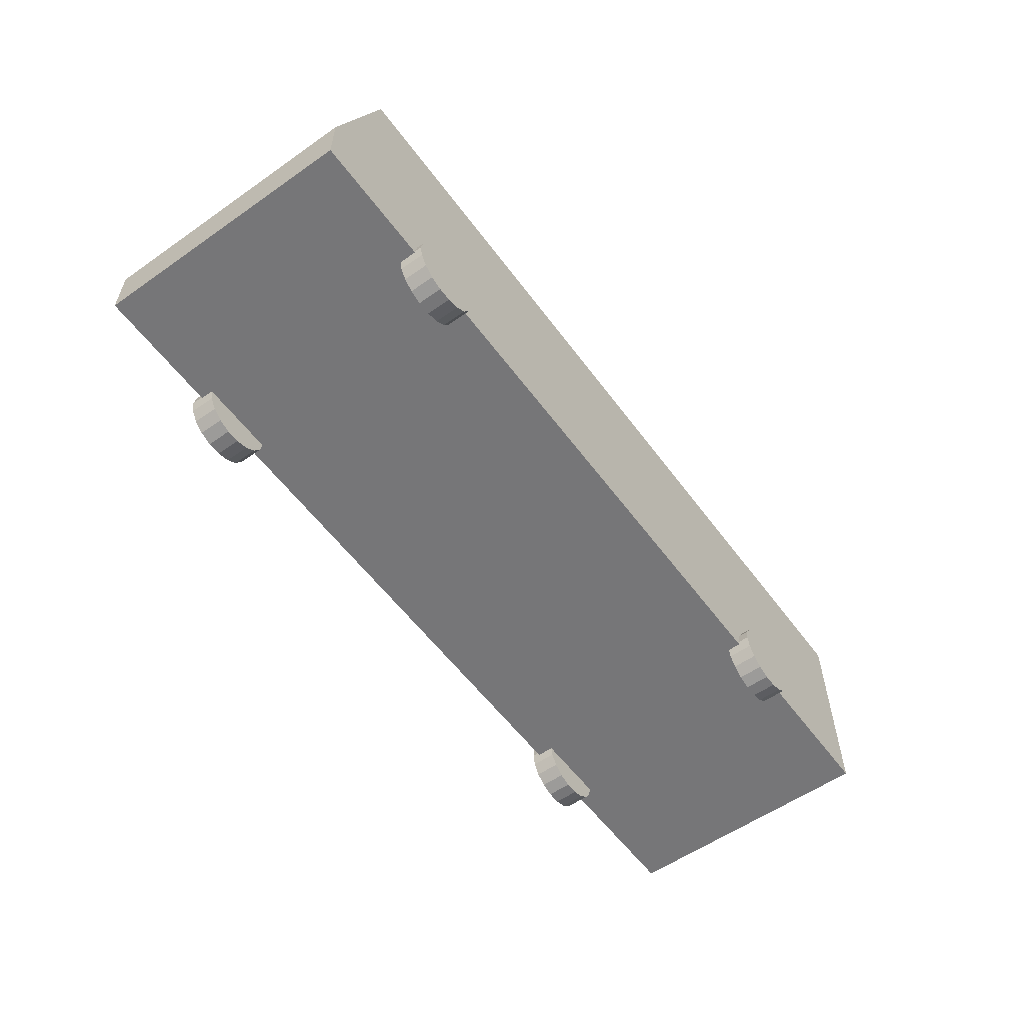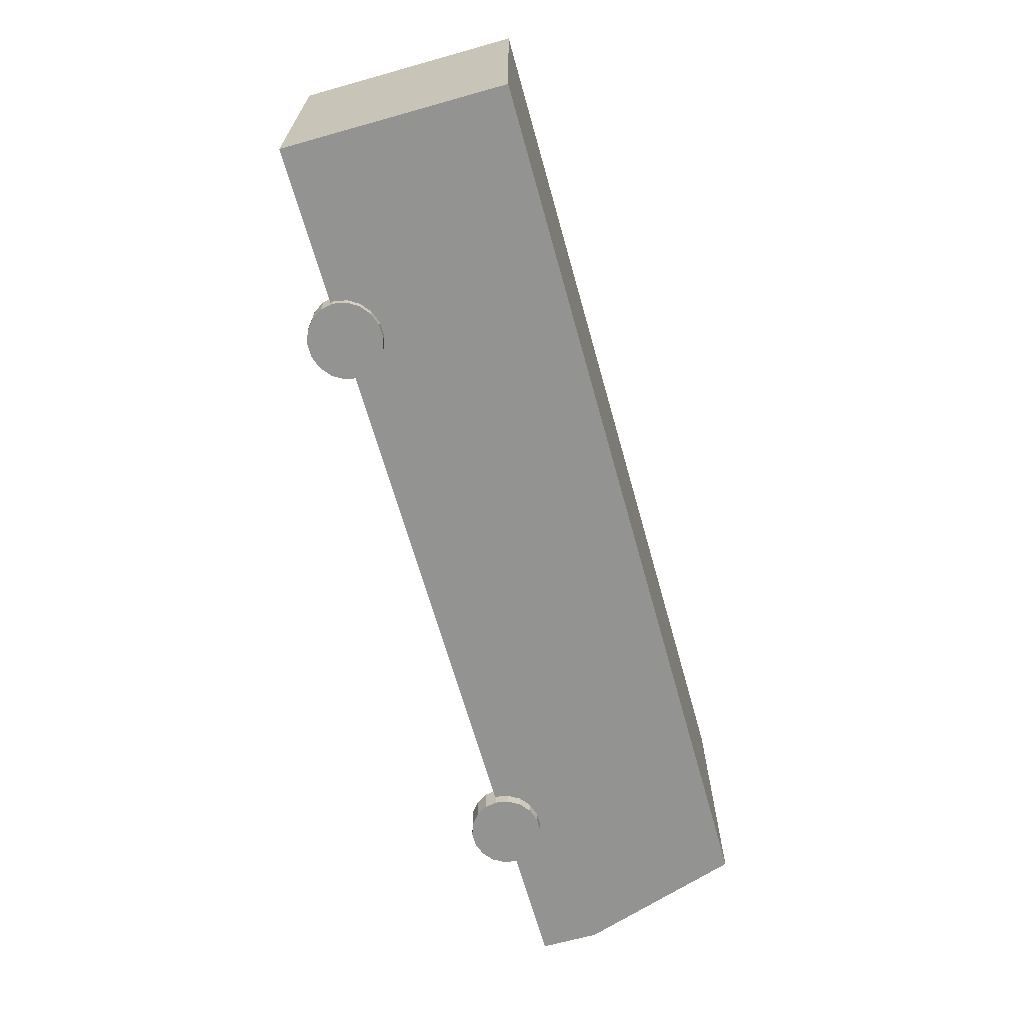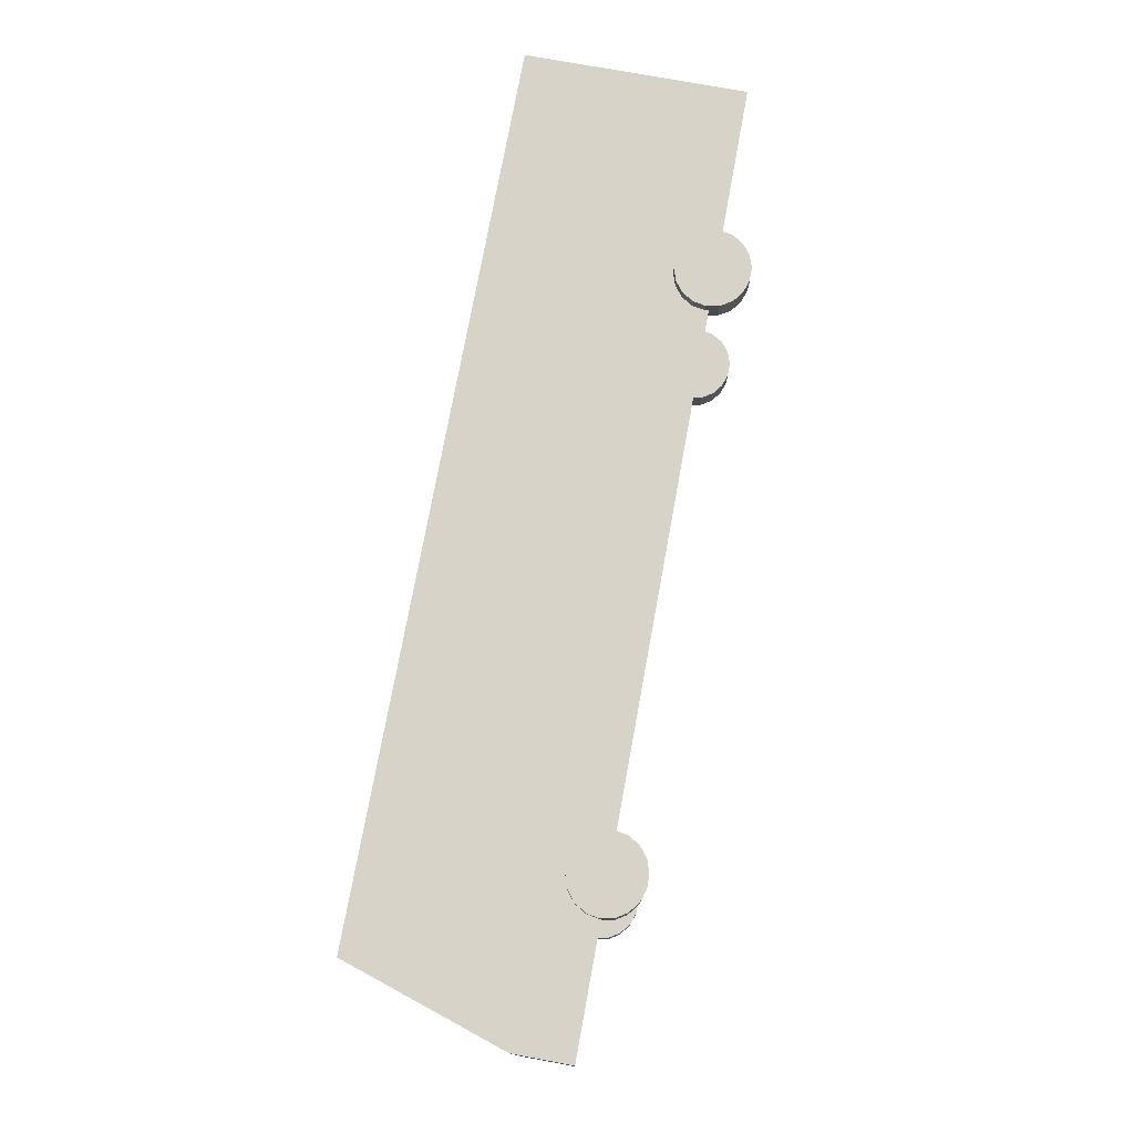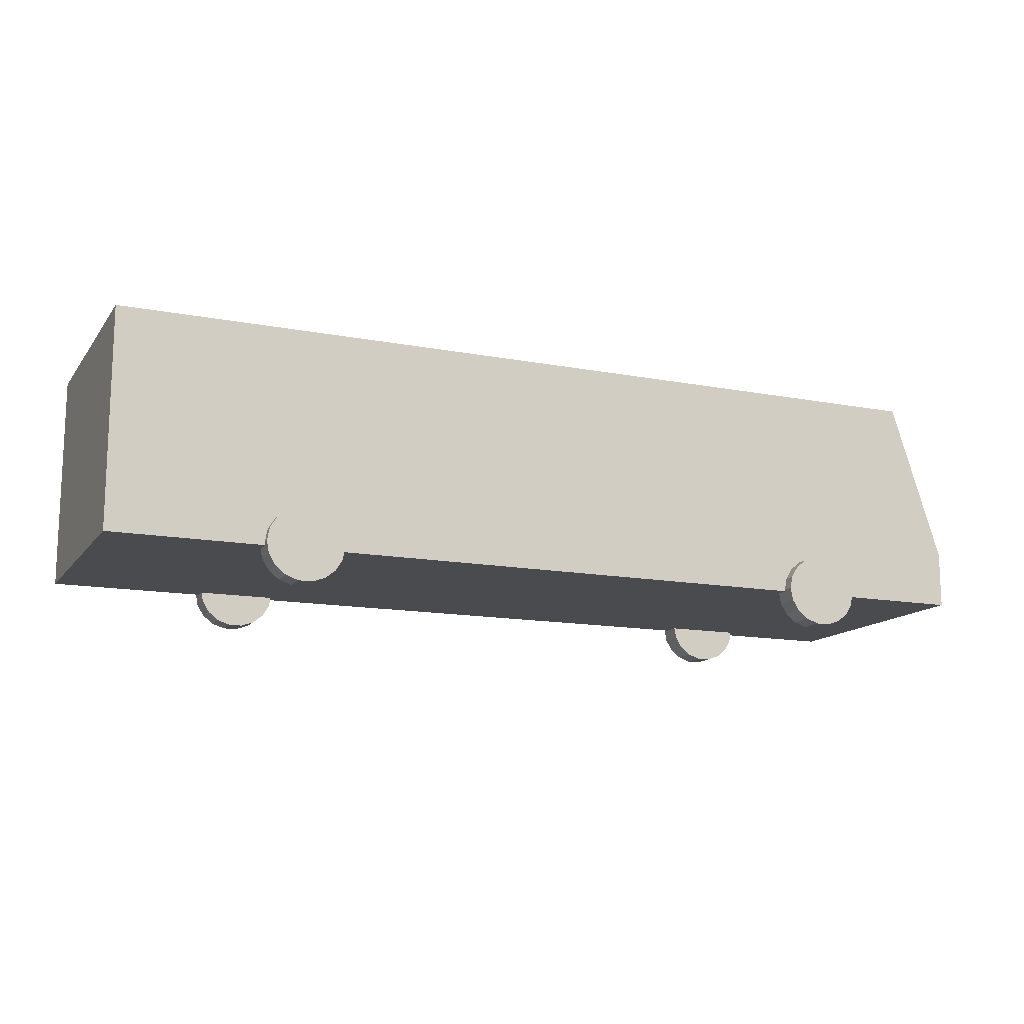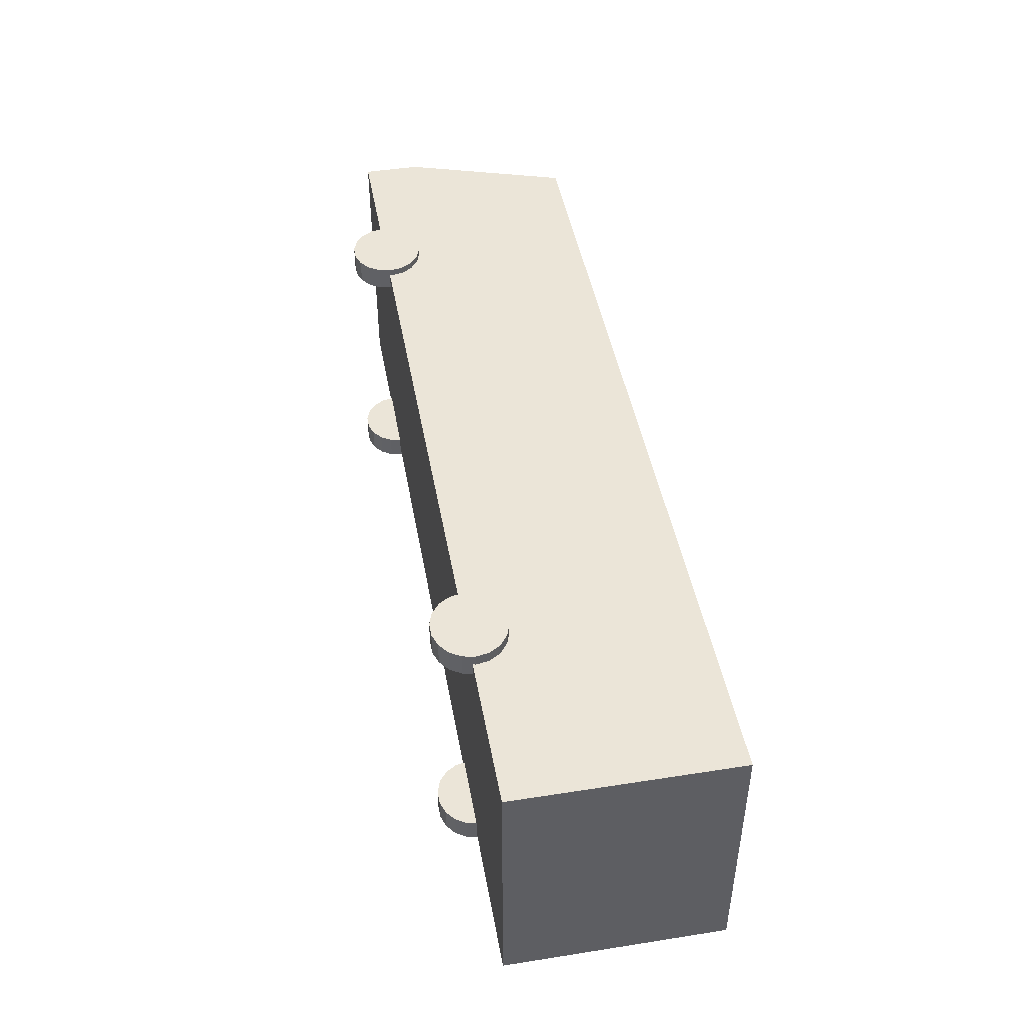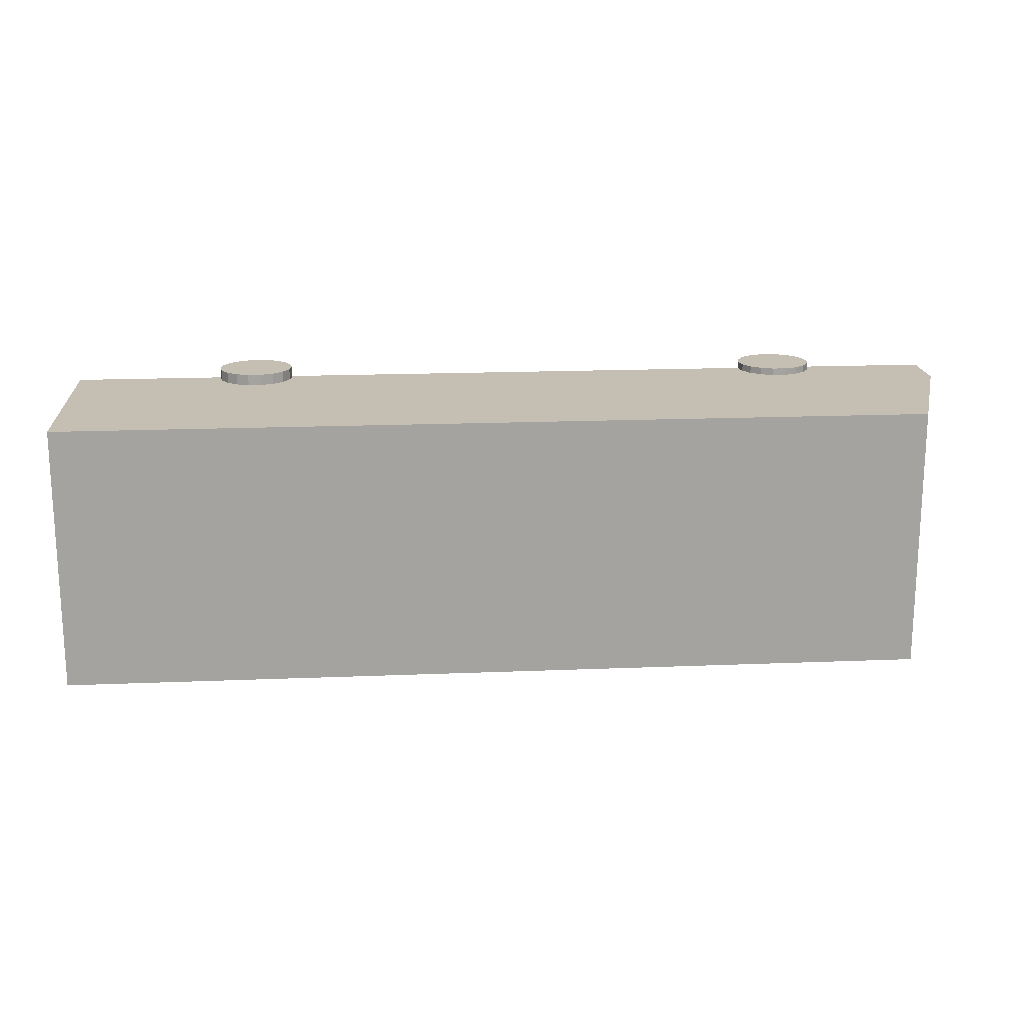
<metadata>
{"format":"obj","ext":"obj","renderer":"f3d","projection":"perspective","resolution":1024,"background":"white","views":[{"elev":-56.9,"azim":-53.9,"up":"+Y"},{"elev":-66.6,"azim":105.7,"up":"+Z"},{"elev":75.8,"azim":-79.6,"up":"+Z"},{"elev":-13.7,"azim":156.8,"up":"+Y"},{"elev":45.7,"azim":79.8,"up":"+Z"},{"elev":17.6,"azim":175.4,"up":"+Z"}]}
</metadata>
<code>
g default
v 8.448 -0.4232 -0.3135
v 8.448 -0.4232 -0.5508
v 8.825 -0.4232 -0.3135
v 8.825 -0.4232 -0.5508
v 8.802 -0.3014 -0.3135
v 8.802 -0.3014 -0.5508
v 8.737 -0.1943 -0.3135
v 8.737 -0.1943 -0.5508
v 8.636 -0.1148 -0.3135
v 8.636 -0.1148 -0.5508
v 8.513 -0.0725 -0.3135
v 8.513 -0.0725 -0.5508
v 8.383 -0.0725 -0.3135
v 8.383 -0.0725 -0.5508
v 8.26 -0.1148 -0.3135
v 8.26 -0.1148 -0.5508
v 8.159 -0.1943 -0.3135
v 8.159 -0.1943 -0.5508
v 8.094 -0.3014 -0.3135
v 8.094 -0.3014 -0.5508
v 8.071 -0.4232 -0.3135
v 8.071 -0.4232 -0.5508
v 8.094 -0.545 -0.3135
v 8.094 -0.545 -0.5508
v 8.159 -0.6522 -0.3135
v 8.159 -0.6522 -0.5508
v 8.26 -0.7317 -0.3135
v 8.26 -0.7317 -0.5508
v 8.383 -0.774 -0.3135
v 8.383 -0.774 -0.5508
v 8.513 -0.774 -0.3135
v 8.513 -0.774 -0.5508
v 8.636 -0.7317 -0.3135
v 8.636 -0.7317 -0.5508
v 8.737 -0.6522 -0.3135
v 8.737 -0.6522 -0.5508
v 8.802 -0.545 -0.3135
v 8.802 -0.545 -0.5508
v 10.3 -0.4548 -3.018
v 10.3 1.675 -3.018
v 10.3 -0.4548 -0.4225
v 10.3 1.675 -0.4225
v 1.883 -0.4548 -0.4225
v 1.883 1.675 -0.4225
v 1.883 -0.4548 -3.018
v 1.883 1.675 -3.018
v 1.275 -0.4548 -0.4225
v 1.784 1.675 -0.4225
v 1.275 -0.4548 -3.018
v 1.784 1.675 -3.018
v 1.883 0.1027 -0.4225
v 1.883 0.1027 -3.018
v 1.275 0.1027 -0.4225
v 1.275 0.1027 -3.018
v 10.3 0.1027 -0.4225
v 10.3 0.1027 -3.018
v 8.448 -0.4232 -2.854
v 8.448 -0.4232 -3.092
v 8.825 -0.4232 -2.854
v 8.825 -0.4232 -3.092
v 8.802 -0.3014 -2.854
v 8.802 -0.3014 -3.092
v 8.737 -0.1943 -2.854
v 8.737 -0.1943 -3.092
v 8.636 -0.1148 -2.854
v 8.636 -0.1148 -3.092
v 8.513 -0.0725 -2.854
v 8.513 -0.0725 -3.092
v 8.383 -0.0725 -2.854
v 8.383 -0.0725 -3.092
v 8.26 -0.1148 -2.854
v 8.26 -0.1148 -3.092
v 8.159 -0.1943 -2.854
v 8.159 -0.1943 -3.092
v 8.094 -0.3014 -2.854
v 8.094 -0.3014 -3.092
v 8.071 -0.4232 -2.854
v 8.071 -0.4232 -3.092
v 8.094 -0.545 -2.854
v 8.094 -0.545 -3.092
v 8.159 -0.6522 -2.854
v 8.159 -0.6522 -3.092
v 8.26 -0.7317 -2.854
v 8.26 -0.7317 -3.092
v 8.383 -0.774 -2.854
v 8.383 -0.774 -3.092
v 8.513 -0.774 -2.854
v 8.513 -0.774 -3.092
v 8.636 -0.7317 -2.854
v 8.636 -0.7317 -3.092
v 8.737 -0.6522 -2.854
v 8.737 -0.6522 -3.092
v 8.802 -0.545 -2.854
v 8.802 -0.545 -3.092
v 2.873 -0.4415 -2.893
v 2.873 -0.4415 -3.13
v 3.25 -0.4415 -2.893
v 3.25 -0.4415 -3.13
v 3.227 -0.3197 -2.893
v 3.227 -0.3197 -3.13
v 3.161 -0.2126 -2.893
v 3.161 -0.2126 -3.13
v 3.061 -0.1331 -2.893
v 3.061 -0.1331 -3.13
v 2.938 -0.09077 -2.893
v 2.938 -0.09077 -3.13
v 2.807 -0.09077 -2.893
v 2.807 -0.09077 -3.13
v 2.684 -0.1331 -2.893
v 2.684 -0.1331 -3.13
v 2.584 -0.2126 -2.893
v 2.584 -0.2126 -3.13
v 2.519 -0.3197 -2.893
v 2.519 -0.3197 -3.13
v 2.496 -0.4415 -2.893
v 2.496 -0.4415 -3.13
v 2.519 -0.5633 -2.893
v 2.519 -0.5633 -3.13
v 2.584 -0.6704 -2.893
v 2.584 -0.6704 -3.13
v 2.684 -0.7499 -2.893
v 2.684 -0.7499 -3.13
v 2.807 -0.7922 -2.893
v 2.807 -0.7922 -3.13
v 2.938 -0.7922 -2.893
v 2.938 -0.7922 -3.13
v 3.061 -0.7499 -2.893
v 3.061 -0.7499 -3.13
v 3.161 -0.6704 -2.893
v 3.161 -0.6704 -3.13
v 3.227 -0.5633 -2.893
v 3.227 -0.5633 -3.13
v 2.873 -0.4415 -0.3523
v 2.873 -0.4415 -0.5896
v 3.25 -0.4415 -0.3523
v 3.25 -0.4415 -0.5896
v 3.227 -0.3197 -0.3523
v 3.227 -0.3197 -0.5896
v 3.161 -0.2126 -0.3523
v 3.161 -0.2126 -0.5896
v 3.061 -0.1331 -0.3523
v 3.061 -0.1331 -0.5896
v 2.938 -0.09077 -0.3523
v 2.938 -0.09077 -0.5896
v 2.807 -0.09077 -0.3523
v 2.807 -0.09077 -0.5896
v 2.684 -0.1331 -0.3523
v 2.684 -0.1331 -0.5896
v 2.584 -0.2126 -0.3523
v 2.584 -0.2126 -0.5896
v 2.519 -0.3197 -0.3523
v 2.519 -0.3197 -0.5896
v 2.496 -0.4415 -0.3523
v 2.496 -0.4415 -0.5896
v 2.519 -0.5633 -0.3523
v 2.519 -0.5633 -0.5896
v 2.584 -0.6704 -0.3523
v 2.584 -0.6704 -0.5896
v 2.684 -0.7499 -0.3523
v 2.684 -0.7499 -0.5896
v 2.807 -0.7922 -0.3523
v 2.807 -0.7922 -0.5896
v 2.938 -0.7922 -0.3523
v 2.938 -0.7922 -0.5896
v 3.061 -0.7499 -0.3523
v 3.061 -0.7499 -0.5896
v 3.161 -0.6704 -0.3523
v 3.161 -0.6704 -0.5896
v 3.227 -0.5633 -0.3523
v 3.227 -0.5633 -0.5896
g polySurface103
f 1 3 5
f 3 4 6 5
f 4 2 6
f 1 5 7
f 5 6 8 7
f 6 2 8
f 1 7 9
f 7 8 10 9
f 8 2 10
f 1 9 11
f 9 10 12 11
f 10 2 12
f 1 11 13
f 11 12 14 13
f 12 2 14
f 1 13 15
f 13 14 16 15
f 14 2 16
f 1 15 17
f 15 16 18 17
f 16 2 18
f 1 17 19
f 17 18 20 19
f 18 2 20
f 1 19 21
f 19 20 22 21
f 20 2 22
f 1 21 23
f 21 22 24 23
f 22 2 24
f 1 23 25
f 23 24 26 25
f 24 2 26
f 1 25 27
f 25 26 28 27
f 26 2 28
f 1 27 29
f 27 28 30 29
f 28 2 30
f 1 29 31
f 29 30 32 31
f 30 2 32
f 1 31 33
f 31 32 34 33
f 32 2 34
f 1 33 35
f 33 34 36 35
f 34 2 36
f 1 35 37
f 35 36 38 37
f 36 2 38
f 1 37 3
f 37 38 4 3
f 38 2 4
f 56 40 42 55
f 55 42 44 51
f 47 53 54 49
f 45 52 56 39
f 40 46 44 42
f 45 39 41 43
f 43 47 49 45
f 54 50 46 52
f 46 50 48 44
f 53 47 43 51
f 55 41 39 56
f 52 46 40 56
f 53 48 50 54
f 52 45 49 54
f 51 44 48 53
f 51 43 41 55
f 57 59 61
f 59 60 62 61
f 60 58 62
f 57 61 63
f 61 62 64 63
f 62 58 64
f 57 63 65
f 63 64 66 65
f 64 58 66
f 57 65 67
f 65 66 68 67
f 66 58 68
f 57 67 69
f 67 68 70 69
f 68 58 70
f 57 69 71
f 69 70 72 71
f 70 58 72
f 57 71 73
f 71 72 74 73
f 72 58 74
f 57 73 75
f 73 74 76 75
f 74 58 76
f 57 75 77
f 75 76 78 77
f 76 58 78
f 57 77 79
f 77 78 80 79
f 78 58 80
f 57 79 81
f 79 80 82 81
f 80 58 82
f 57 81 83
f 81 82 84 83
f 82 58 84
f 57 83 85
f 83 84 86 85
f 84 58 86
f 57 85 87
f 85 86 88 87
f 86 58 88
f 57 87 89
f 87 88 90 89
f 88 58 90
f 57 89 91
f 89 90 92 91
f 90 58 92
f 57 91 93
f 91 92 94 93
f 92 58 94
f 57 93 59
f 93 94 60 59
f 94 58 60
f 95 97 99
f 97 98 100 99
f 98 96 100
f 95 99 101
f 99 100 102 101
f 100 96 102
f 95 101 103
f 101 102 104 103
f 102 96 104
f 95 103 105
f 103 104 106 105
f 104 96 106
f 95 105 107
f 105 106 108 107
f 106 96 108
f 95 107 109
f 107 108 110 109
f 108 96 110
f 95 109 111
f 109 110 112 111
f 110 96 112
f 95 111 113
f 111 112 114 113
f 112 96 114
f 95 113 115
f 113 114 116 115
f 114 96 116
f 95 115 117
f 115 116 118 117
f 116 96 118
f 95 117 119
f 117 118 120 119
f 118 96 120
f 95 119 121
f 119 120 122 121
f 120 96 122
f 95 121 123
f 121 122 124 123
f 122 96 124
f 95 123 125
f 123 124 126 125
f 124 96 126
f 95 125 127
f 125 126 128 127
f 126 96 128
f 95 127 129
f 127 128 130 129
f 128 96 130
f 95 129 131
f 129 130 132 131
f 130 96 132
f 95 131 97
f 131 132 98 97
f 132 96 98
f 133 135 137
f 135 136 138 137
f 136 134 138
f 133 137 139
f 137 138 140 139
f 138 134 140
f 133 139 141
f 139 140 142 141
f 140 134 142
f 133 141 143
f 141 142 144 143
f 142 134 144
f 133 143 145
f 143 144 146 145
f 144 134 146
f 133 145 147
f 145 146 148 147
f 146 134 148
f 133 147 149
f 147 148 150 149
f 148 134 150
f 133 149 151
f 149 150 152 151
f 150 134 152
f 133 151 153
f 151 152 154 153
f 152 134 154
f 133 153 155
f 153 154 156 155
f 154 134 156
f 133 155 157
f 155 156 158 157
f 156 134 158
f 133 157 159
f 157 158 160 159
f 158 134 160
f 133 159 161
f 159 160 162 161
f 160 134 162
f 133 161 163
f 161 162 164 163
f 162 134 164
f 133 163 165
f 163 164 166 165
f 164 134 166
f 133 165 167
f 165 166 168 167
f 166 134 168
f 133 167 169
f 167 168 170 169
f 168 134 170
f 133 169 135
f 169 170 136 135
f 170 134 136

</code>
